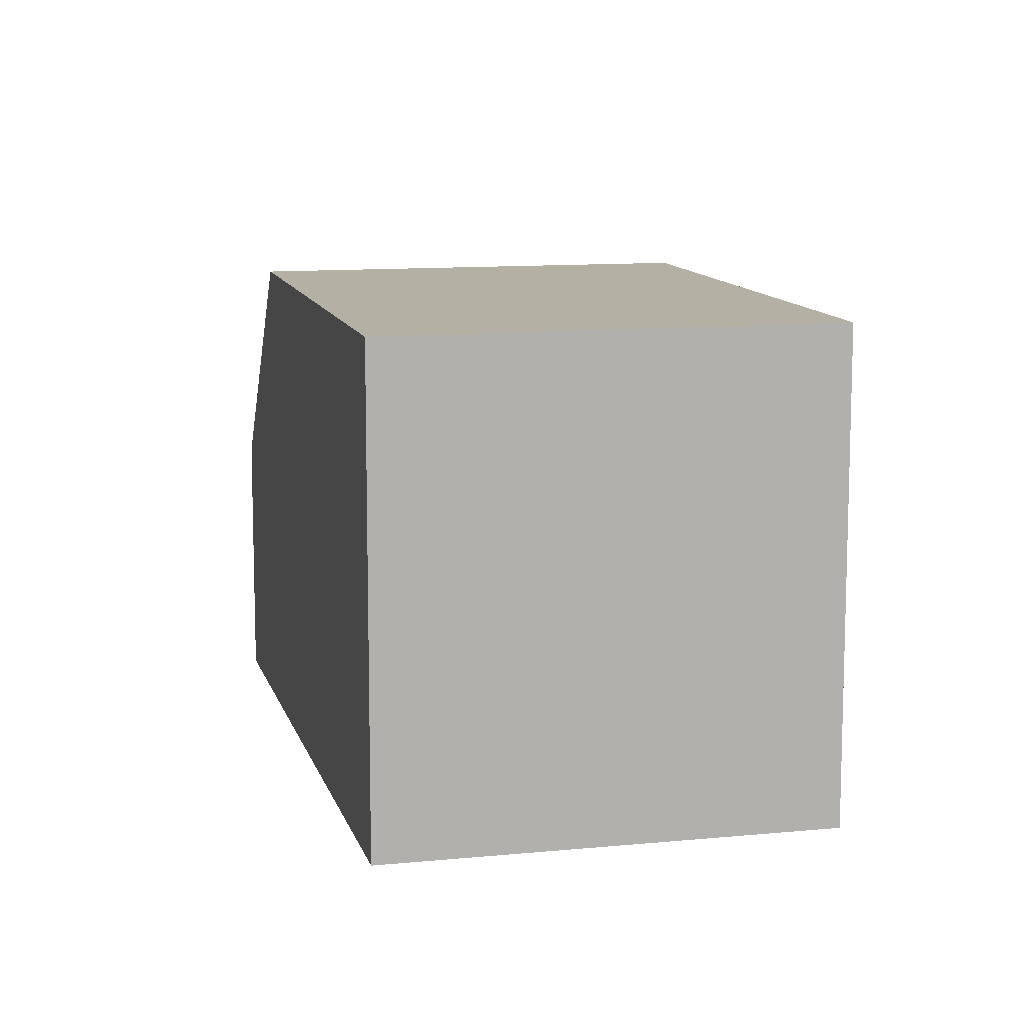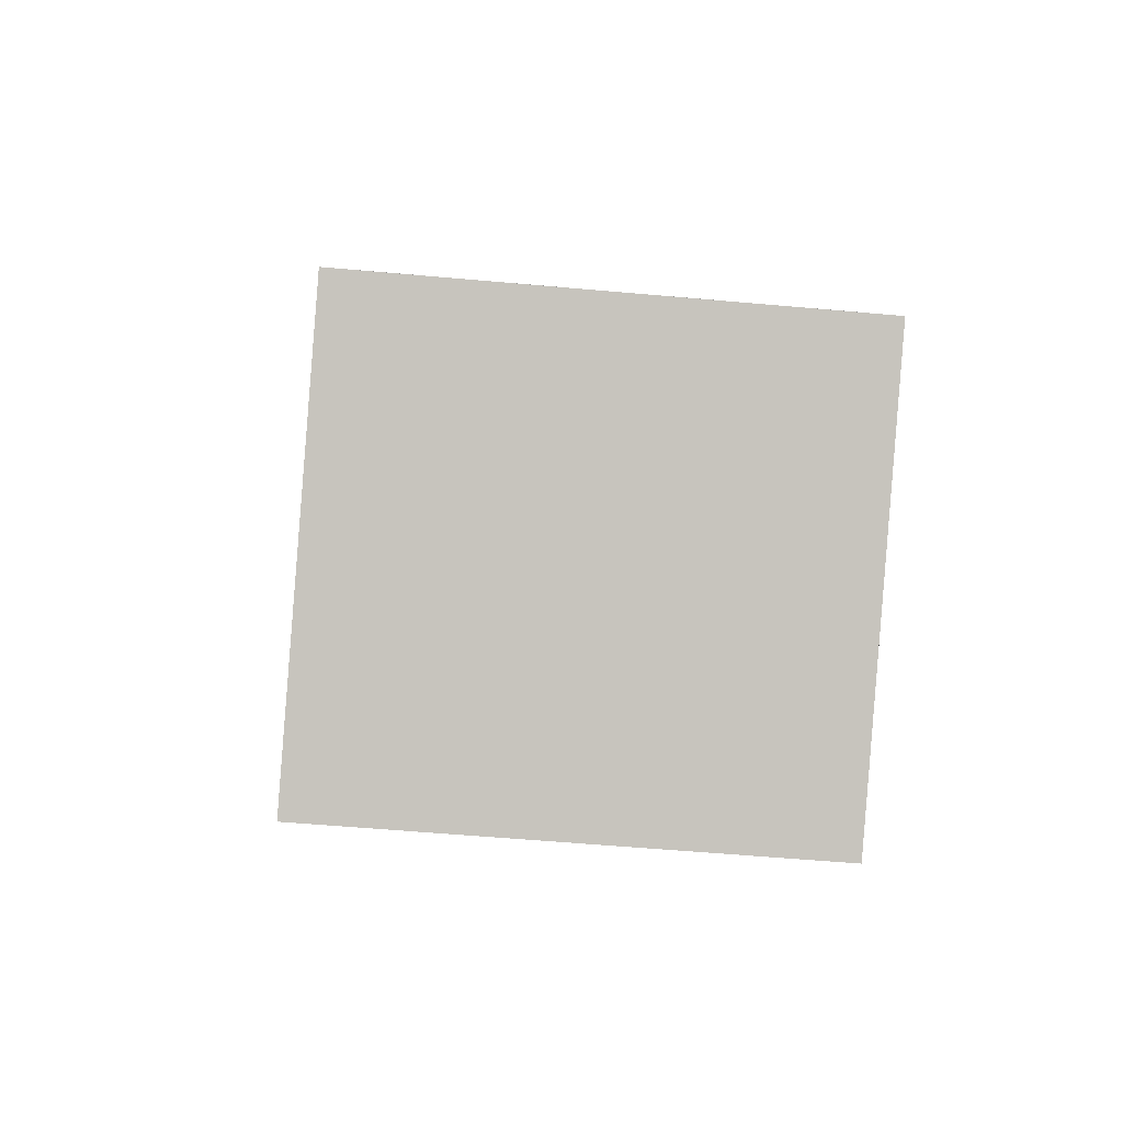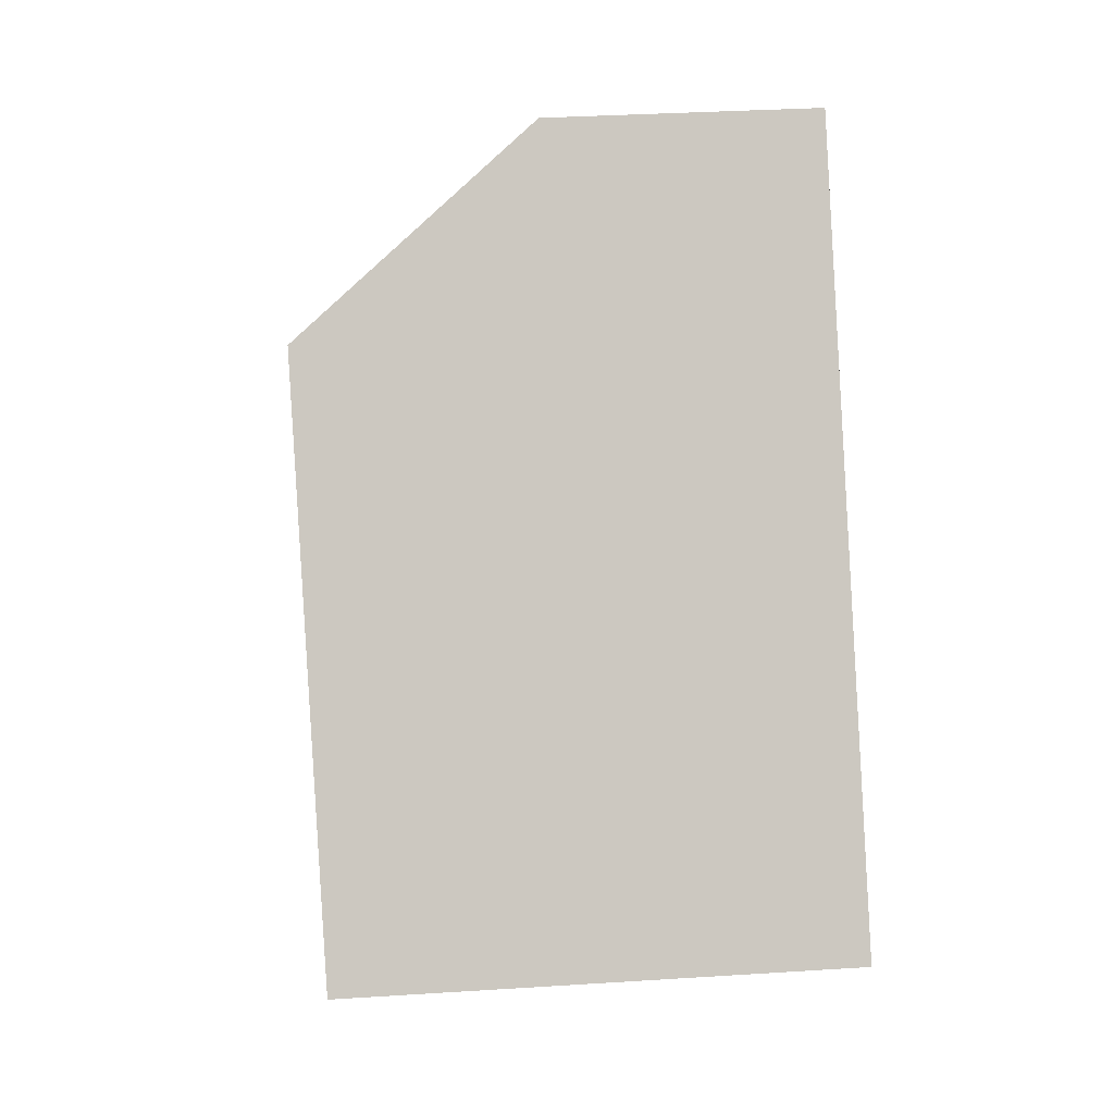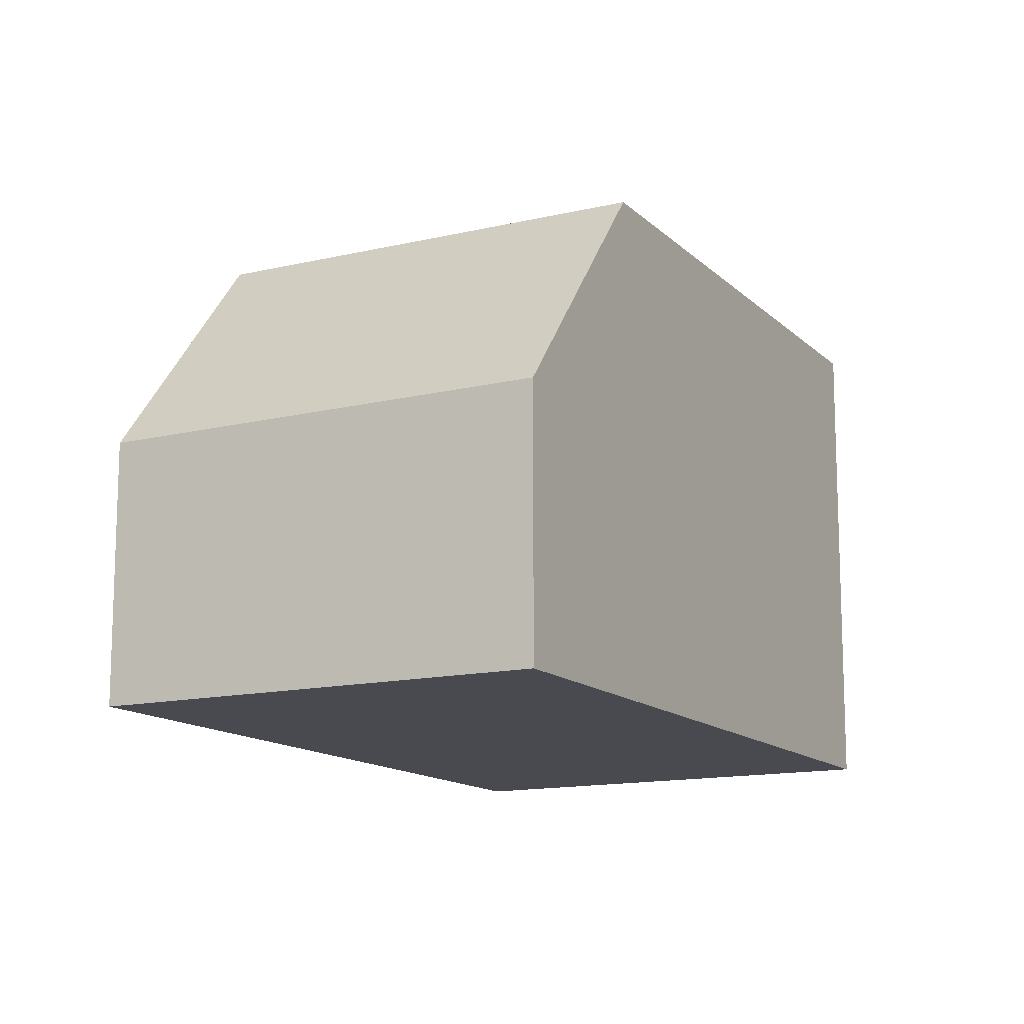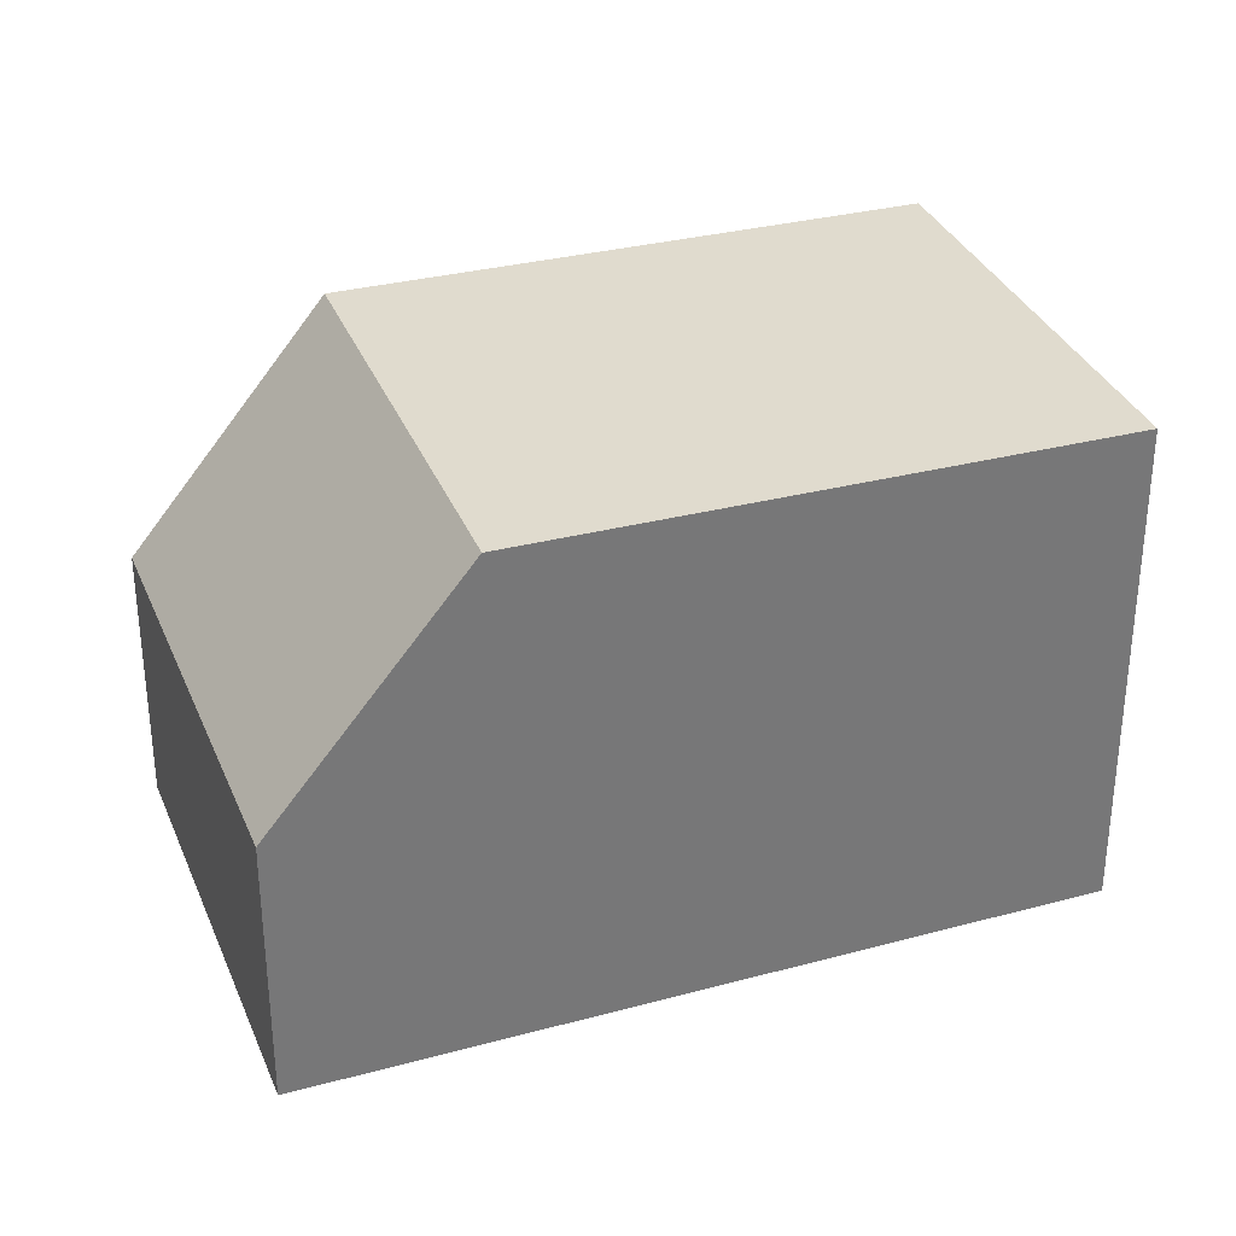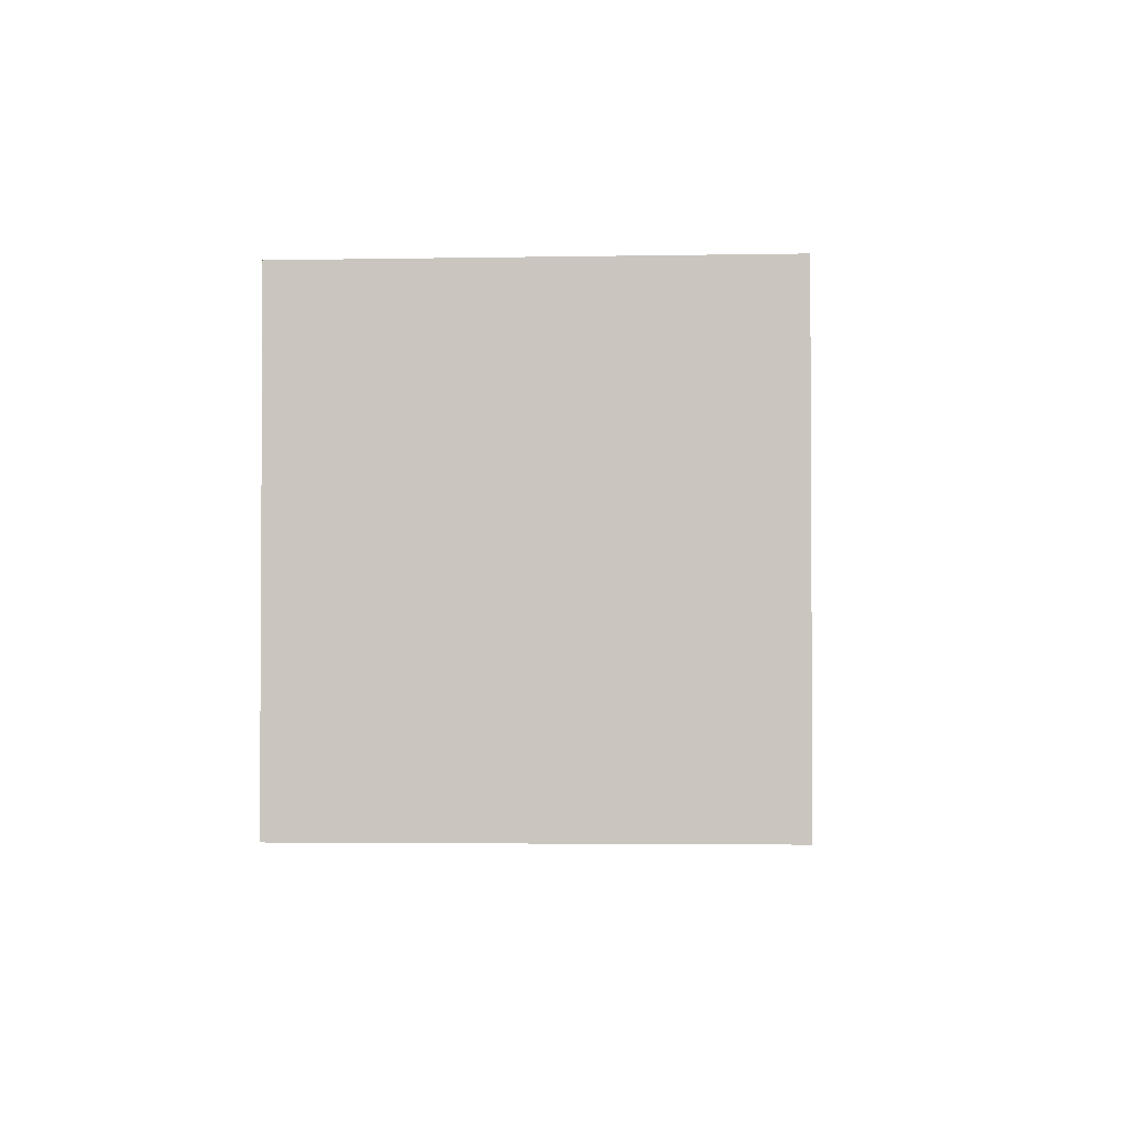
<metadata>
{"format":"obj","ext":"obj","renderer":"f3d","projection":"perspective","resolution":1024,"background":"white","views":[{"elev":10.8,"azim":21.5,"up":"+Z"},{"elev":-54.1,"azim":84.5,"up":"+Y"},{"elev":33.3,"azim":85.0,"up":"+Y"},{"elev":-13.5,"azim":-116.6,"up":"+Z"},{"elev":33.5,"azim":-75.1,"up":"+Z"},{"elev":-2.4,"azim":38.9,"up":"+Z"}]}
</metadata>
<code>
v -595.8 -1315 5.882
v -600.3 -1318 5.871
v -605.7 -1310 3.174
v -601.2 -1307 3.149
v -604.4 -1312 5.966
v -599.8 -1309 5.976
v -599.8 -1309 5.976
v -595.8 -1315 5.882
v -604.4 -1312 5.966
v -599.8 -1309 5.976
v -604.4 -1312 5.966
v -601.2 -1307 3.149
v -599.8 -1309 5.976
v -605.7 -1310 3.218
v -601.2 -1307 3.187
v -601.2 -1307 3.187
v -600.3 -1308 5.051
v -604.8 -1311 5.076
v -600.3 -1308 5.051
v -604.8 -1311 5.076
v -605.7 -1310 3.218
v -600.3 -1318 5.871
v -604.4 -1312 5.966
v -605.7 -1310 3.174
v -595.8 -1315 5.883
v -595.8 -1315 5.883
v -600.3 -1318 5.873
v -600.3 -1318 5.873
v -595.8 -1315 5.882
v -595.8 -1315 5.882
v -595.8 -1315 0
v -595.8 -1315 0
v -600.3 -1318 5.873
v -600.3 -1318 5.871
v -600.3 -1318 0
v -600.3 -1318 8.882e-16
v -605.7 -1310 3.174
v -605.7 -1310 3.174
v -605.7 -1310 0
v -605.7 -1310 0
v -601.2 -1307 3.187
v -601.2 -1307 3.149
v -601.2 -1307 0
v -601.2 -1307 -4.441e-16
v -595.8 -1315 5.883
v -599.8 -1309 5.976
v -599.8 -1309 0
v -595.8 -1315 0
v -600.3 -1318 5.871
v -595.8 -1315 5.882
v -595.8 -1315 0
v -600.3 -1318 8.882e-16
v -604.8 -1311 5.076
v -604.4 -1312 5.966
v -604.4 -1312 0
v -604.8 -1311 -8.882e-16
v -601.2 -1307 3.149
v -601.2 -1307 3.149
v -601.2 -1307 0
v -601.2 -1307 0
v -605.7 -1310 3.174
v -605.7 -1310 3.218
v -605.7 -1310 0
v -605.7 -1310 0
v -600.3 -1308 5.051
v -601.2 -1307 3.187
v -601.2 -1307 -4.441e-16
v -600.3 -1308 0
v -605.7 -1310 3.218
v -604.8 -1311 5.076
v -604.8 -1311 -8.882e-16
v -605.7 -1310 0
v -599.8 -1309 5.976
v -600.3 -1308 5.051
v -600.3 -1308 0
v -599.8 -1309 0
v -600.3 -1318 5.871
v -600.3 -1318 5.871
v -600.3 -1318 8.882e-16
v -600.3 -1318 0
v -601.2 -1307 3.149
v -605.7 -1310 3.174
v -605.7 -1310 0
v -601.2 -1307 0
v -595.8 -1315 5.882
v -595.8 -1315 5.883
v -595.8 -1315 0
v -595.8 -1315 0
v -604.4 -1312 5.966
v -600.3 -1318 5.873
v -600.3 -1318 8.882e-16
v -604.4 -1312 0
v -605.7 -1310 0
v -601.2 -1307 0
v -595.8 -1315 0
v -600.3 -1318 0
f 26 7 6 25
f 21 15 17 20
f 28 5 9 27
f 17 15 16 19
f 24 12 15 21
f 15 12 4 16
f 20 17 13 23
f 19 10 13 17
f 20 18 14 21
f 27 9 7 26
f 21 14 3 24
f 23 11 18 20
f 25 1 8 26
f 27 22 2 28
f 26 8 22 27
f 30 31 32 29
f 34 35 36 33
f 38 39 40 37
f 42 43 44 41
f 46 47 48 45
f 50 51 52 49
f 54 55 56 53
f 58 59 60 57
f 62 63 64 61
f 66 67 68 65
f 70 71 72 69
f 74 75 76 73
f 78 79 80 77
f 82 83 84 81
f 86 87 88 85
f 90 91 92 89
f 94 95 96 93

</code>
